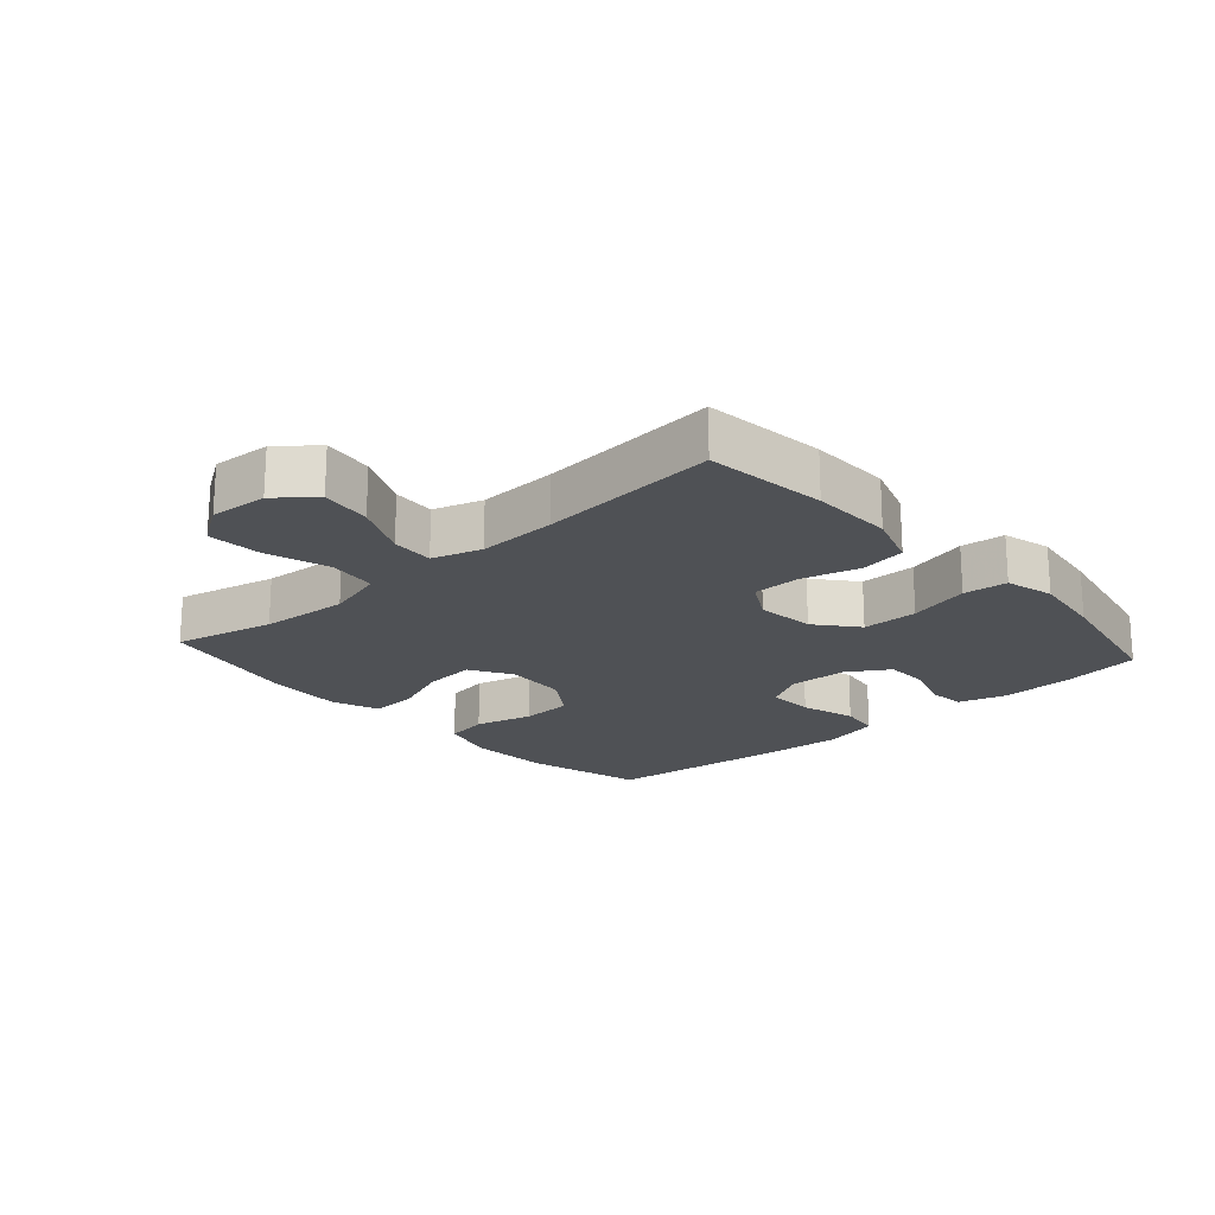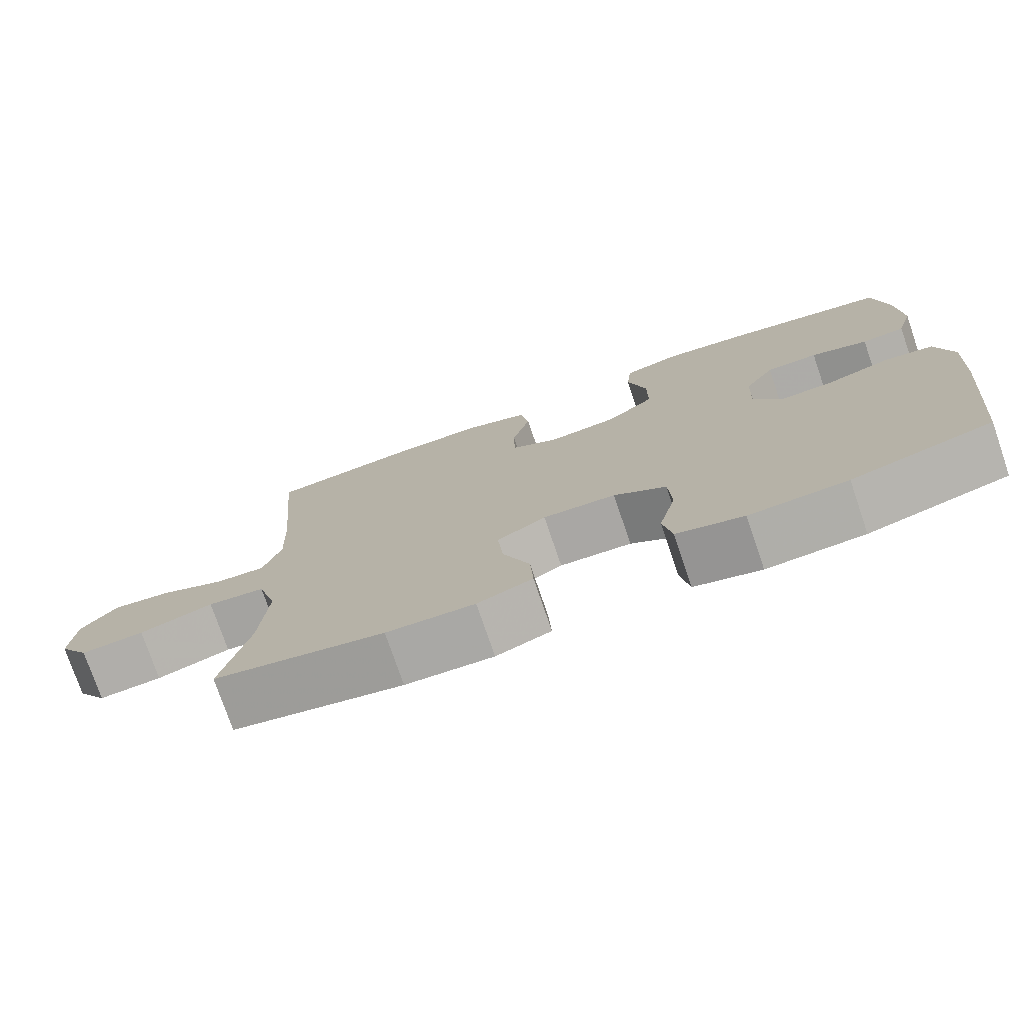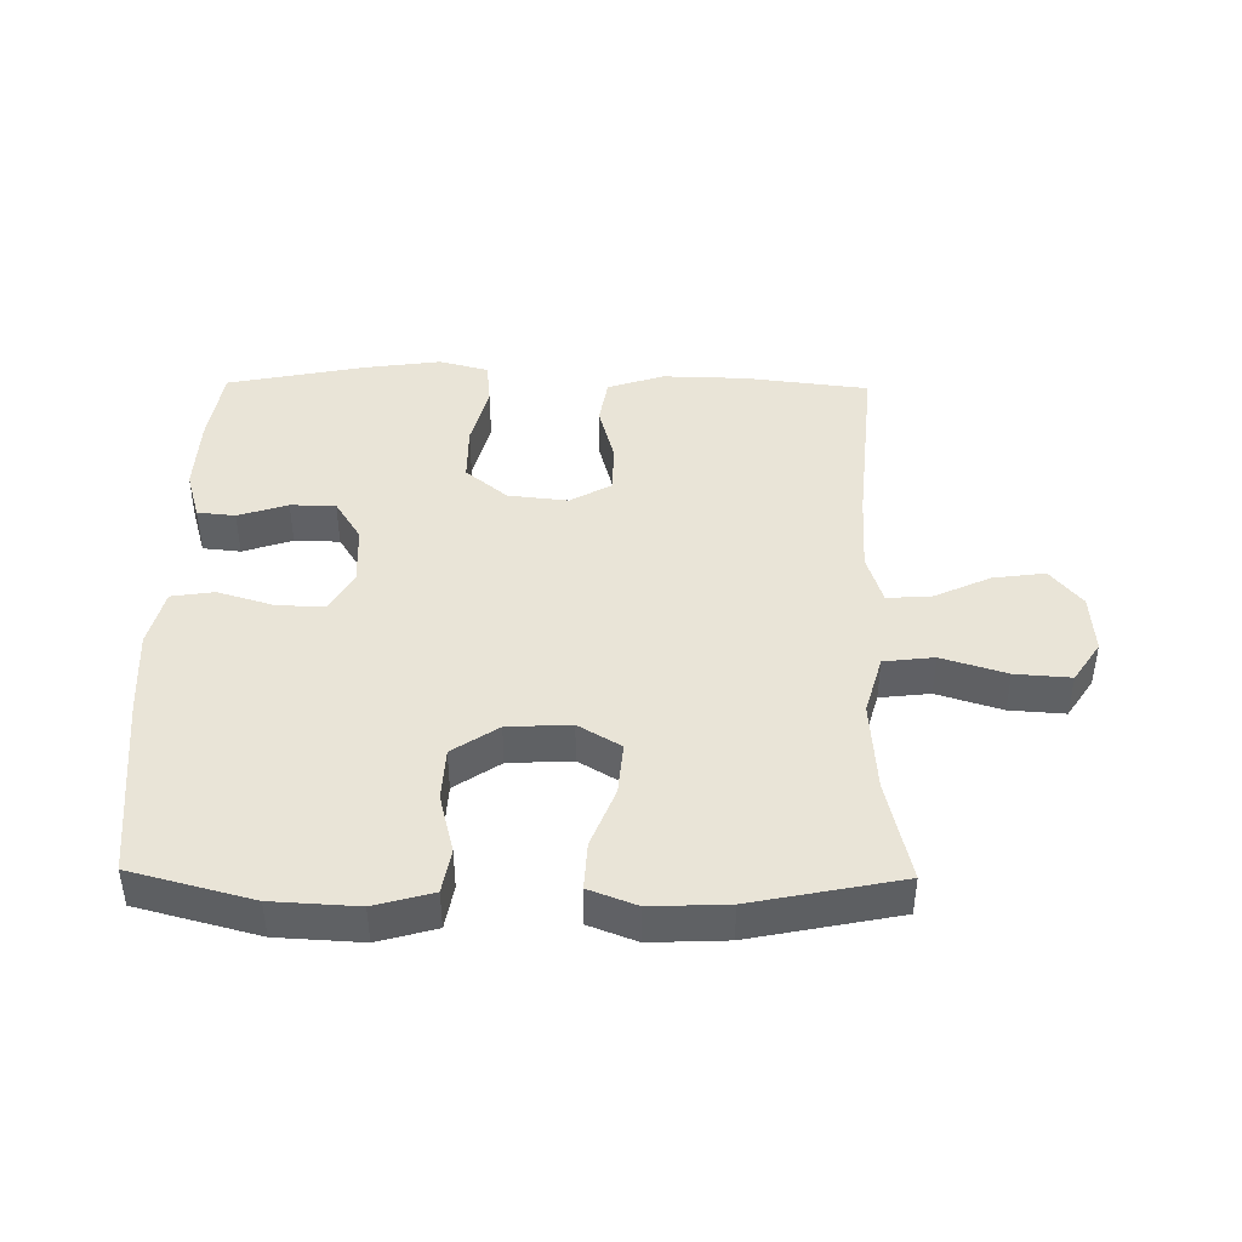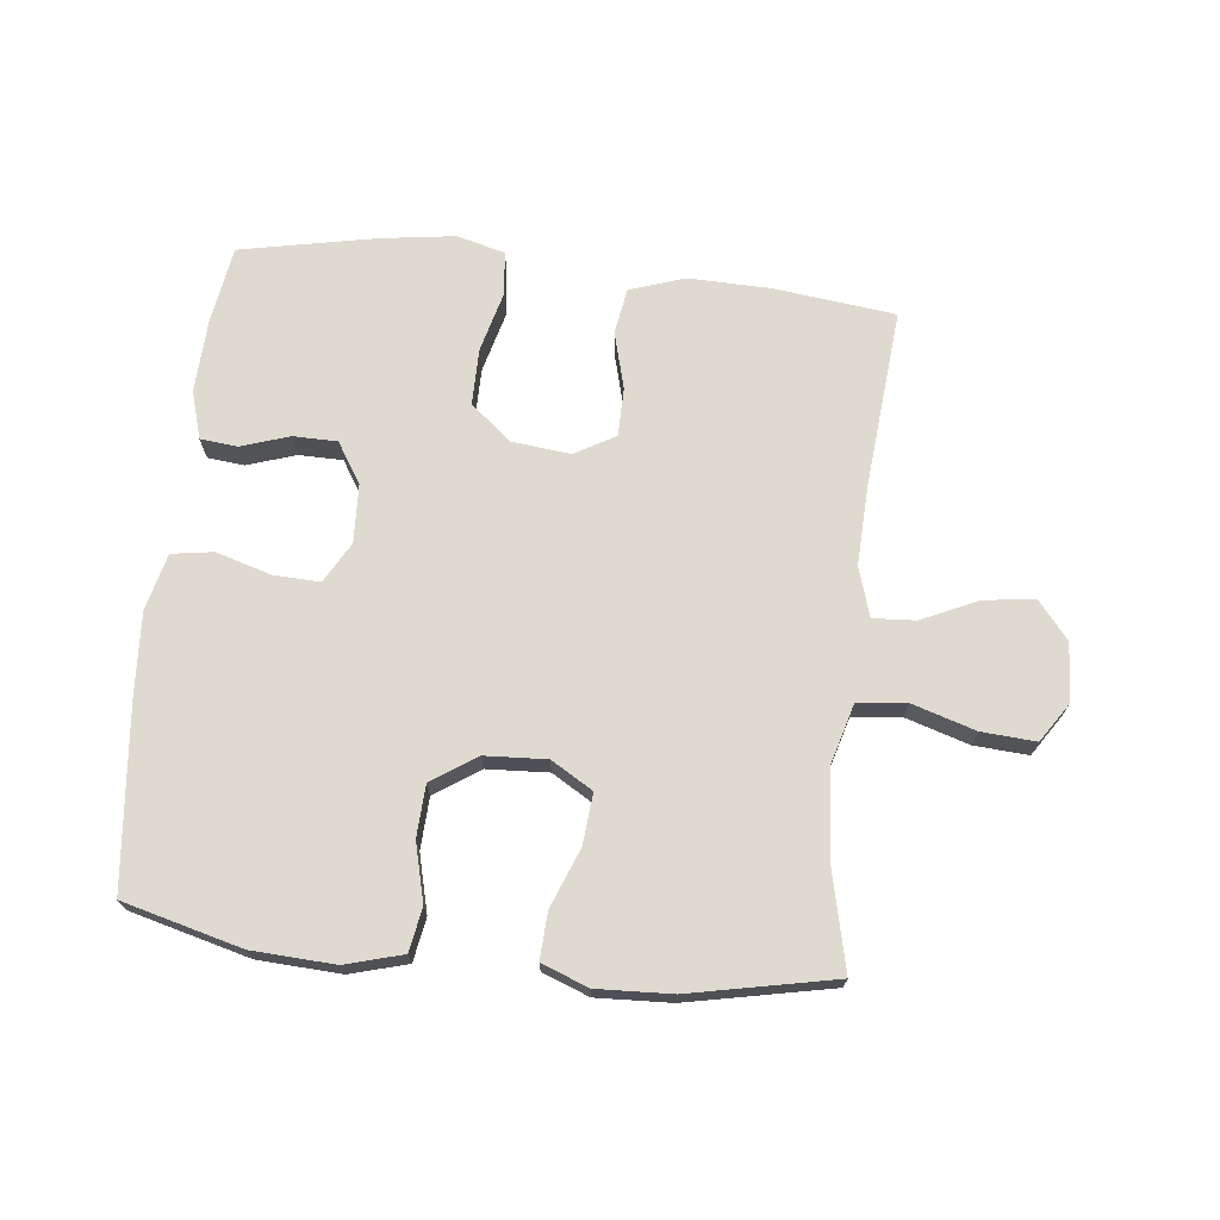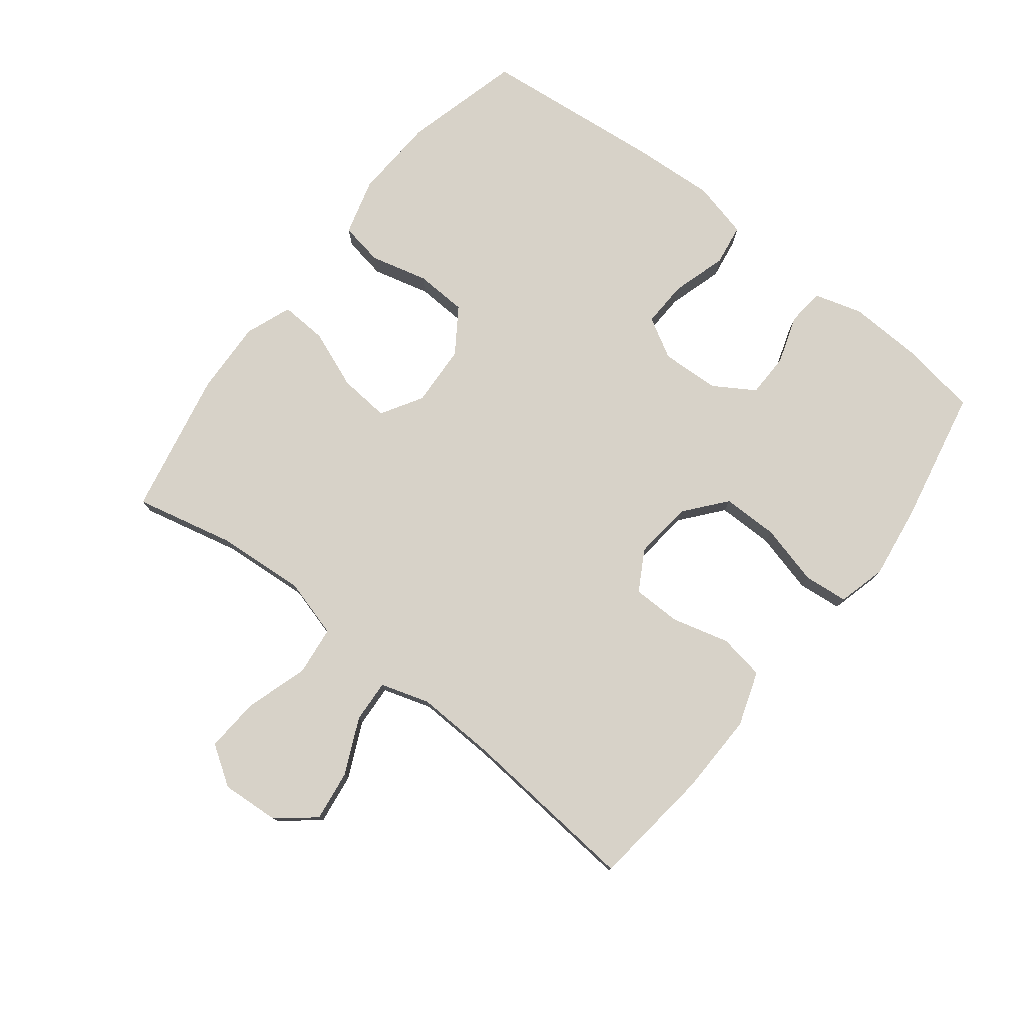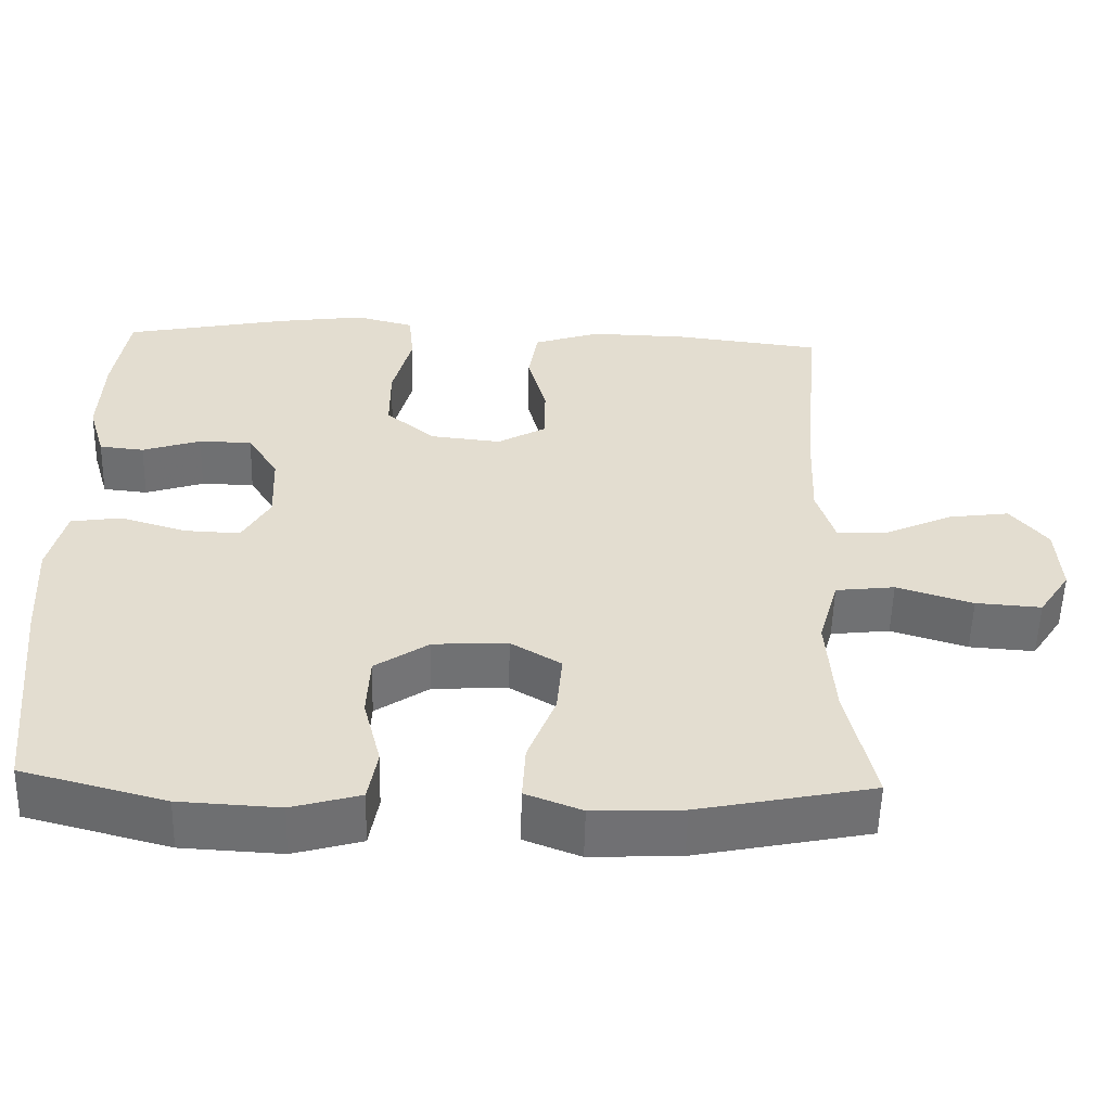
<metadata>
{"format":"obj","ext":"obj","renderer":"f3d","projection":"perspective","resolution":1024,"background":"white","views":[{"elev":-19.9,"azim":-48.3,"up":"+Y"},{"elev":-76.2,"azim":18.9,"up":"+Z"},{"elev":43.1,"azim":-179.2,"up":"+Y"},{"elev":70.7,"azim":-173.8,"up":"+Y"},{"elev":77.4,"azim":-52.1,"up":"+Y"},{"elev":-54.9,"azim":178.5,"up":"+Z"}]}
</metadata>
<code>
v 0.5 0.07 -0.5
v 0.314 0.07 -0.549
v 0.184 0.07 -0.556
v 0.095 0.07 -0.531
v 0.083 0.07 -0.463
v 0.106 0.07 -0.372
v 0.102 0.07 -0.291
v 0.032 0.07 -0.244
v -0.065 0.07 -0.239
v -0.13 0.07 -0.278
v -0.123 0.07 -0.358
v -0.087 0.07 -0.45
v -0.083 0.07 -0.523
v -0.156 0.07 -0.551
v -0.273 0.07 -0.546
v -0.5 0.07 -0.5
v -0.464 0.07 -0.343
v -0.454 0.07 -0.204
v -0.48 0.07 -0.112
v -0.557 0.07 -0.103
v -0.656 0.07 -0.134
v -0.741 0.07 -0.14
v -0.782 0.07 -0.078
v -0.776 0.07 0.013
v -0.728 0.07 0.072
v -0.648 0.07 0.061
v -0.561 0.07 0.021
v -0.494 0.07 0.017
v -0.47 0.07 0.094
v -0.475 0.07 0.218
v -0.5 0.07 0.5
v -0.309 0.07 0.523
v -0.181 0.07 0.526
v -0.095 0.07 0.497
v -0.083 0.07 0.425
v -0.107 0.07 0.335
v -0.106 0.07 0.259
v -0.043 0.07 0.223
v 0.049 0.07 0.233
v 0.113 0.07 0.286
v 0.113 0.07 0.374
v 0.088 0.07 0.47
v 0.095 0.07 0.539
v 0.171 0.07 0.559
v 0.286 0.07 0.543
v 0.5 0.07 0.5
v 0.519 0.07 0.378
v 0.524 0.07 0.263
v 0.502 0.07 0.188
v 0.444 0.07 0.182
v 0.368 0.07 0.207
v 0.299 0.07 0.206
v 0.259 0.07 0.142
v 0.255 0.07 0.05
v 0.291 0.07 -0.013
v 0.364 0.07 -0.01
v 0.45 0.07 0.016
v 0.515 0.07 0.006
v 0.537 0.07 -0.083
v 0.529 0.07 -0.214
v 0.5 0 -0.5
v 0.314 0 -0.549
v 0.184 0 -0.556
v 0.095 0 -0.531
v 0.083 0 -0.463
v 0.106 0 -0.372
v 0.102 0 -0.291
v 0.032 0 -0.244
v -0.065 0 -0.239
v -0.13 0 -0.278
v -0.123 0 -0.358
v -0.087 0 -0.45
v -0.083 0 -0.523
v -0.156 0 -0.551
v -0.273 0 -0.546
v -0.5 0 -0.5
v -0.464 0 -0.343
v -0.454 0 -0.204
v -0.48 0 -0.112
v -0.557 0 -0.103
v -0.656 0 -0.134
v -0.741 0 -0.14
v -0.782 0 -0.078
v -0.776 0 0.013
v -0.728 0 0.072
v -0.648 0 0.061
v -0.561 0 0.021
v -0.494 0 0.017
v -0.47 0 0.094
v -0.475 0 0.218
v -0.5 0 0.5
v -0.309 0 0.523
v -0.181 0 0.526
v -0.095 0 0.497
v -0.083 0 0.425
v -0.107 0 0.335
v -0.106 0 0.259
v -0.043 0 0.223
v 0.049 0 0.233
v 0.113 0 0.286
v 0.113 0 0.374
v 0.088 0 0.47
v 0.095 0 0.539
v 0.171 0 0.559
v 0.286 0 0.543
v 0.5 0 0.5
v 0.519 0 0.378
v 0.524 0 0.263
v 0.502 0 0.188
v 0.444 0 0.182
v 0.368 0 0.207
v 0.299 0 0.206
v 0.259 0 0.142
v 0.255 0 0.05
v 0.291 0 -0.013
v 0.364 0 -0.01
v 0.45 0 0.016
v 0.515 0 0.006
v 0.537 0 -0.083
v 0.529 0 -0.214
f 56 57 58 59
f 55 56 59 60
f 48 49 50 51
f 48 51 52
f 47 48 52
f 46 47 52
f 45 46 52
f 44 45 52 53
f 41 42 43 44
f 40 41 44 53
f 33 34 35 36
f 33 36 37
f 30 31 32 33
f 29 30 33 37
f 28 29 37 38
f 24 25 26 27
f 24 27 28
f 23 24 28
f 20 21 22 23
f 20 23 28
f 19 20 28 38
f 14 15 16 17
f 14 17 18
f 11 12 13 14
f 10 11 14 18
f 9 10 18 19
f 3 4 5 6
f 3 6 7
f 2 3 7
f 55 60 1 2
f 54 55 2 7
f 39 40 53 54
f 39 54 7 8
f 19 38 39
f 8 9 19 39
f 119 118 117 116
f 120 119 116 115
f 111 110 109 108
f 112 111 108
f 112 108 107
f 112 107 106
f 112 106 105
f 113 112 105 104
f 104 103 102 101
f 113 104 101 100
f 96 95 94 93
f 97 96 93
f 93 92 91 90
f 97 93 90 89
f 98 97 89 88
f 87 86 85 84
f 88 87 84
f 88 84 83
f 83 82 81 80
f 88 83 80
f 98 88 80 79
f 77 76 75 74
f 78 77 74
f 74 73 72 71
f 78 74 71 70
f 79 78 70 69
f 66 65 64 63
f 67 66 63
f 67 63 62
f 62 61 120 115
f 67 62 115 114
f 114 113 100 99
f 68 67 114 99
f 99 98 79
f 99 79 69 68
f 1 61 62 2
f 2 62 63 3
f 3 63 64 4
f 4 64 65 5
f 5 65 66 6
f 6 66 67 7
f 7 67 68 8
f 8 68 69 9
f 9 69 70 10
f 10 70 71 11
f 11 71 72 12
f 12 72 73 13
f 13 73 74 14
f 14 74 75 15
f 15 75 76 16
f 16 76 77 17
f 17 77 78 18
f 18 78 79 19
f 19 79 80 20
f 20 80 81 21
f 21 81 82 22
f 22 82 83 23
f 23 83 84 24
f 24 84 85 25
f 25 85 86 26
f 26 86 87 27
f 27 87 88 28
f 28 88 89 29
f 29 89 90 30
f 30 90 91 31
f 31 91 92 32
f 32 92 93 33
f 33 93 94 34
f 34 94 95 35
f 35 95 96 36
f 36 96 97 37
f 37 97 98 38
f 38 98 99 39
f 39 99 100 40
f 40 100 101 41
f 41 101 102 42
f 42 102 103 43
f 43 103 104 44
f 44 104 105 45
f 45 105 106 46
f 46 106 107 47
f 47 107 108 48
f 48 108 109 49
f 49 109 110 50
f 50 110 111 51
f 51 111 112 52
f 52 112 113 53
f 53 113 114 54
f 54 114 115 55
f 55 115 116 56
f 56 116 117 57
f 57 117 118 58
f 58 118 119 59
f 59 119 120 60
f 60 120 61 1

</code>
